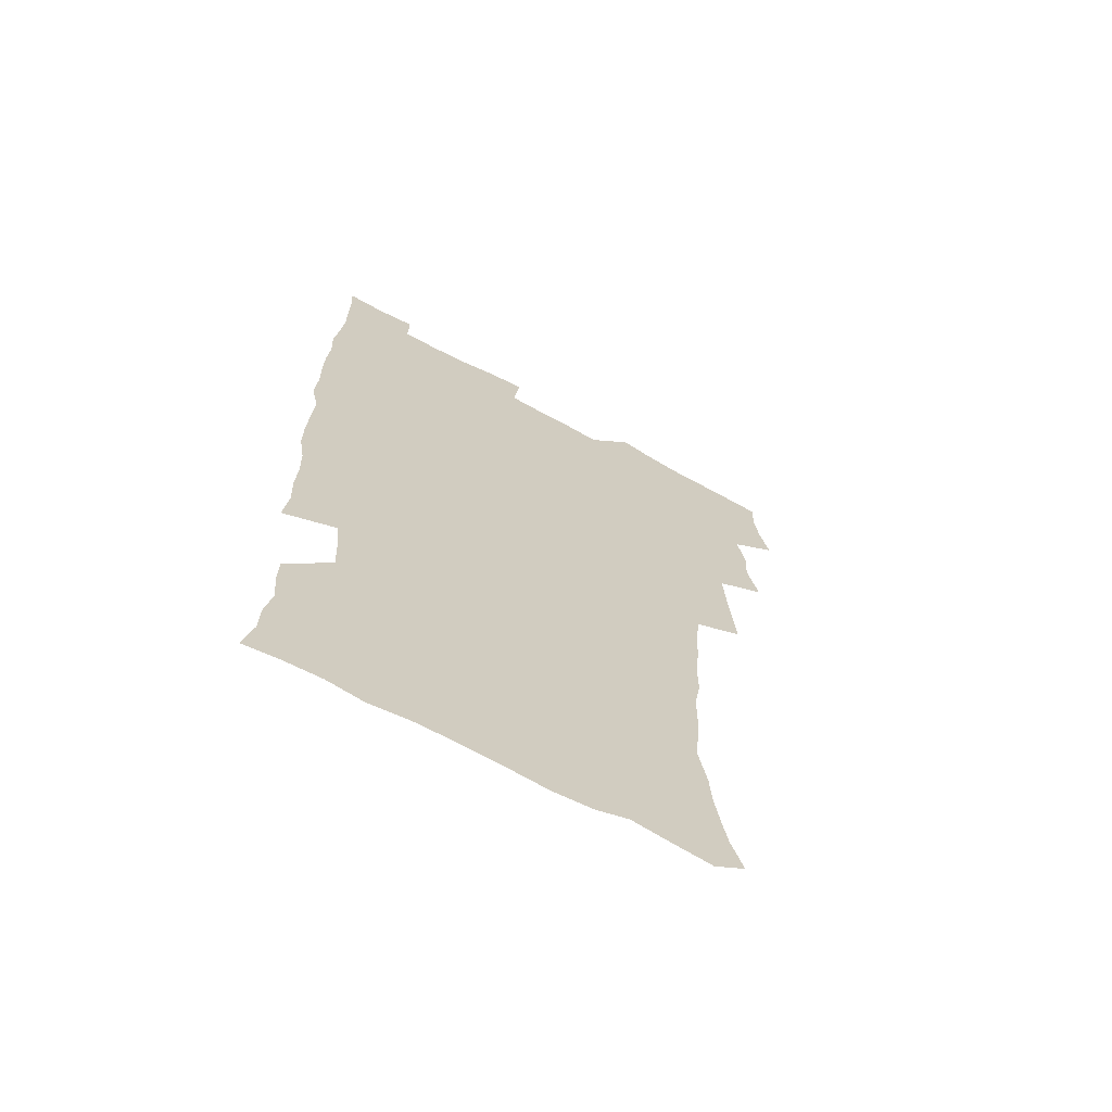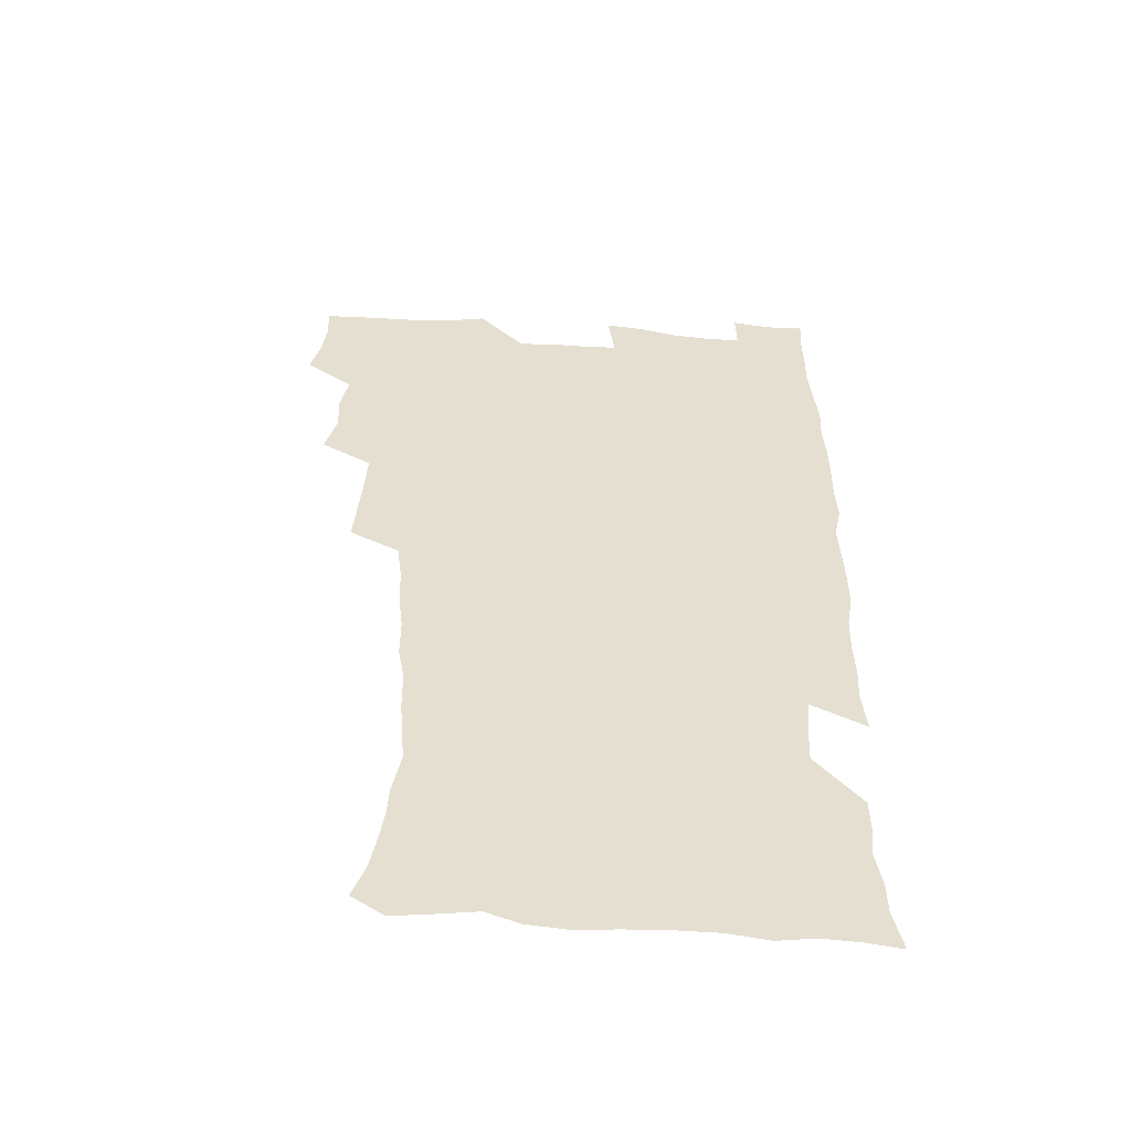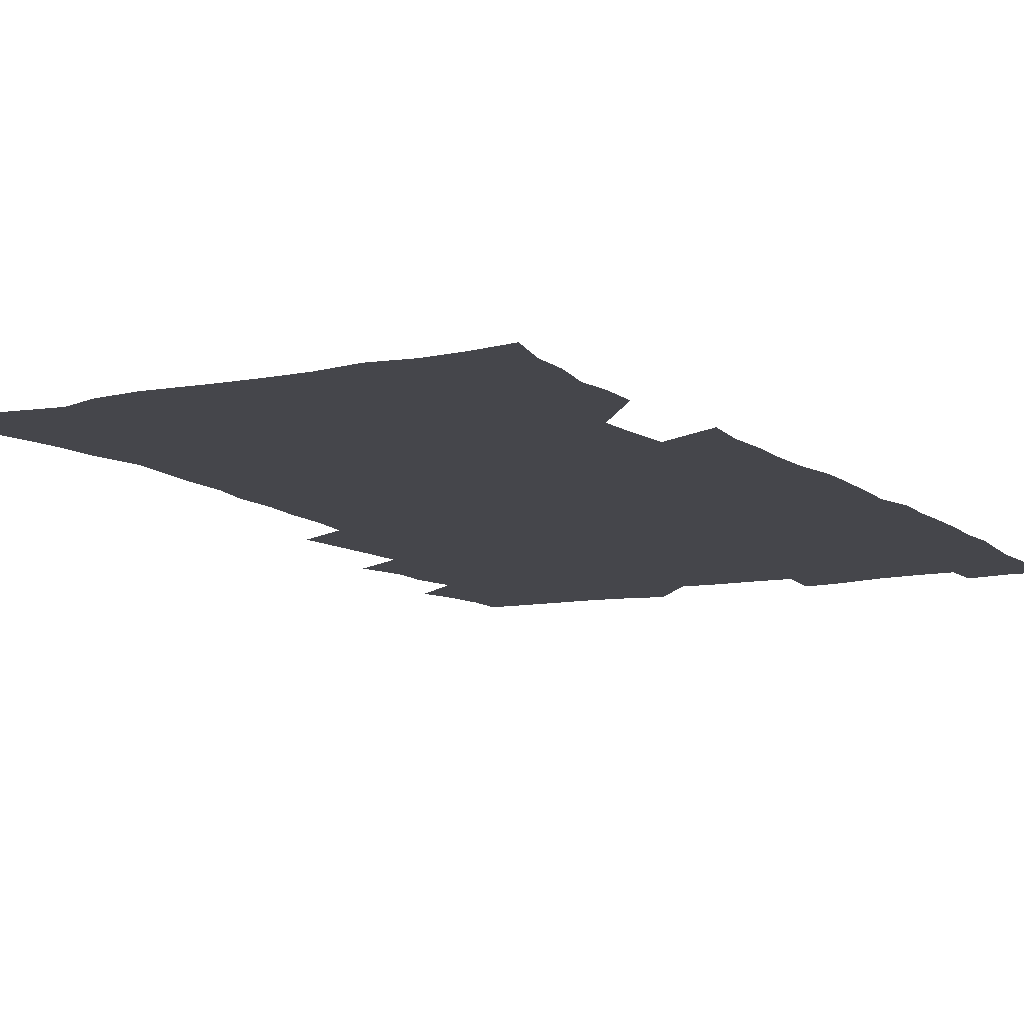
<metadata>
{"format":"obj","ext":"obj","renderer":"f3d","projection":"perspective","resolution":1024,"background":"white","views":[{"elev":-67.9,"azim":151.6,"up":"+Y"},{"elev":-54.1,"azim":-4.1,"up":"+Y"},{"elev":-10.0,"azim":28.5,"up":"+Z"}]}
</metadata>
<code>
v 475.3 523.9 0
v 479.2 539.4 0
v 481 554.3 0
v 480.6 569.3 0
v 487.4 458.1 0
v 492.2 476.4 0
v 491.5 491.9 0
v 494.6 508.7 0
v 495.4 524 0
v 497.5 539.1 0
v 496.9 554.1 0
v 495.5 570.1 0
v 504.2 393.5 0
v 505.6 411 0
v 507.1 428.4 0
v 508 445.6 0
v 509.3 462.4 0
v 510.4 478.4 0
v 511.2 494 0
v 510.6 508.9 0
v 514 524.6 0
v 513.2 539.1 0
v 512.2 554.1 0
v 510.5 570.4 0
v 519.8 182.6 0
v 524.7 196.6 0
v 527.2 209.3 0
v 529.3 223.2 0
v 530.2 237.1 0
v 533.7 255.2 0
v 532.4 269.3 0
v 531.3 284.7 0
v 531.1 301.7 0
v 528.5 316.1 0
v 528.6 333.5 0
v 526.9 349.1 0
v 526.3 366.5 0
v 524.3 382.5 0
v 525.2 400.3 0
v 526.4 417.5 0
v 526.3 433.1 0
v 527.5 449.6 0
v 527.1 464.6 0
v 528.7 480.4 0
v 529.4 495.3 0
v 528.2 509.9 0
v 528.9 524.5 0
v 528.2 539.3 0
v 526.9 554.6 0
v 525.3 570.7 0
v 532.5 173.9 0
v 540 190 0
v 541.4 202.3 0
v 544 216.9 0
v 548.6 234.8 0
v 548.8 249.4 0
v 549.4 264.8 0
v 547.6 278.1 0
v 547 293.3 0
v 547.1 310.1 0
v 546.5 326.1 0
v 545.8 341.8 0
v 543.9 356.4 0
v 544.7 373.9 0
v 542.6 388.3 0
v 542.4 404.3 0
v 543.1 420.5 0
v 542.6 435.6 0
v 543 450.9 0
v 544.2 466.6 0
v 543.7 481 0
v 544.8 496 0
v 545.9 510.3 0
v 544.9 524.4 0
v 543.2 539.7 0
v 541.2 556.3 0
v 539.4 572.7 0
v 547.3 175.7 0
v 552.9 190.8 0
v 557.7 207.5 0
v 561.9 225.5 0
v 563 240.5 0
v 564.6 257.1 0
v 564.2 271.4 0
v 563.3 285.5 0
v 561.8 299.1 0
v 561.4 314.9 0
v 561.2 330.9 0
v 559.8 345.2 0
v 560.3 362.2 0
v 559.7 377.3 0
v 558.2 391.4 0
v 558.1 407 0
v 558.6 422.5 0
v 559.1 438.1 0
v 559.5 453.1 0
v 559.4 467.6 0
v 559.8 482.3 0
v 560 496.5 0
v 560.1 510.5 0
v 559.4 524.6 0
v 558.3 539.5 0
v 557 554.8 0
v 553.1 576.1 0
v 564.7 178.3 0
v 569.2 194 0
v 574.6 213.8 0
v 576.7 230.3 0
v 577.1 244.7 0
v 577.5 259.7 0
v 577.1 273.9 0
v 576.7 288.7 0
v 575.2 302 0
v 576.2 320 0
v 575.4 334.2 0
v 574 348 0
v 574.9 365.4 0
v 573.3 378.8 0
v 574.7 395.7 0
v 574.4 410.2 0
v 573.9 424.3 0
v 574 439.3 0
v 574.3 454.1 0
v 573.2 467.8 0
v 574.1 482.6 0
v 574.6 496.9 0
v 574.2 510.9 0
v 573.4 525.3 0
v 573.4 539 0
v 571.8 554.5 0
v 578.1 173.4 0
v 584.9 196.6 0
v 588.4 215.3 0
v 589.4 230.9 0
v 590 246.2 0
v 590.2 261 0
v 590.5 276.8 0
v 589.7 290.4 0
v 589.1 305.1 0
v 589.3 321 0
v 588.9 336 0
v 588.8 351.7 0
v 588.7 367 0
v 588.6 381.9 0
v 588.4 396.5 0
v 587.8 410.1 0
v 588.5 425.9 0
v 587.9 439.6 0
v 588.5 454.7 0
v 588.2 468.7 0
v 588.3 482.9 0
v 588.7 497 0
v 588.6 511 0
v 588.1 525.3 0
v 587.5 539.8 0
v 586.2 555.8 0
v 594.2 171.8 0
v 598.8 194 0
v 602.5 218.3 0
v 603.2 233.8 0
v 603.5 248.7 0
v 603.3 262.7 0
v 603.3 277.3 0
v 603.3 293.1 0
v 603.3 308.7 0
v 602.8 322.6 0
v 602.9 338.6 0
v 602.8 353.6 0
v 602.6 368.4 0
v 602.4 382.8 0
v 602.3 397.3 0
v 602.4 412 0
v 602.5 426.7 0
v 602.9 441.6 0
v 602.6 455.2 0
v 602.8 469.5 0
v 602.9 483.3 0
v 602.5 497.2 0
v 602.8 511.2 0
v 602.5 525.5 0
v 601.8 540.5 0
v 601.2 555.7 0
v 611.8 173.3 0
v 614.1 195.2 0
v 615.7 217.4 0
v 616.1 233.4 0
v 616.2 249 0
v 616.2 261.7 0
v 616.5 279.4 0
v 616.4 293.1 0
v 616.3 308.3 0
v 616.2 323.7 0
v 616.3 340.2 0
v 616.2 354.1 0
v 616 368.4 0
v 615.9 382.4 0
v 616 397.3 0
v 616.1 411.1 0
v 616.3 426.6 0
v 616.4 441.2 0
v 616.5 455.2 0
v 616.6 469.5 0
v 616.7 483.5 0
v 617 497.5 0
v 617 511.4 0
v 617 525.4 0
v 616.7 539.9 0
v 615.9 556.4 0
v 613.3 577.1 0
v 629.1 174.1 0
v 629.2 197 0
v 629.2 216.6 0
v 629.2 233.3 0
v 629.2 248.1 0
v 629.4 264.4 0
v 629.4 279.4 0
v 629.4 293.5 0
v 629.5 307.8 0
v 629.5 322.1 0
v 629.5 339.2 0
v 629.5 354.2 0
v 629.5 368.5 0
v 629.6 383.6 0
v 629.7 397.3 0
v 629.9 411.8 0
v 630.1 426.1 0
v 630.1 441.1 0
v 630.4 454.8 0
v 630.3 469.7 0
v 630.6 483.2 0
v 630.8 497.3 0
v 631.1 511.4 0
v 631.3 525.5 0
v 631.1 540.3 0
v 630.7 555.5 0
v 628.2 575.6 0
v 646 174 0
v 643.8 197 0
v 642.8 215.8 0
v 642.6 231.4 0
v 642.2 247.8 0
v 642.6 262.3 0
v 642.3 278.5 0
v 642.3 293.5 0
v 642.7 307 0
v 642.6 324.6 0
v 642.7 338.8 0
v 642.9 353.4 0
v 643.1 367.6 0
v 643.2 382.4 0
v 643.3 396.9 0
v 643.3 411.7 0
v 644.1 425 0
v 643.8 440.4 0
v 644.4 454.5 0
v 644.1 469.2 0
v 644.4 483.2 0
v 645.1 497.1 0
v 645.3 511.3 0
v 645.8 525.3 0
v 646.1 539.4 0
v 645.6 554.8 0
v 644.8 571.6 0
v 662.7 171.5 0
v 658.7 195.1 0
v 656.6 214.3 0
v 656 229.8 0
v 656.5 243.5 0
v 655.4 261.1 0
v 655.6 276 0
v 655.8 291.2 0
v 656 306.7 0
v 656.4 321.6 0
v 656.5 336.5 0
v 656.9 351.2 0
v 656.8 366.4 0
v 656.9 381.2 0
v 657.2 395.7 0
v 657.4 410.3 0
v 657.8 424.6 0
v 659.6 438 0
v 658.7 453.8 0
v 659.4 467.7 0
v 659 482.5 0
v 659.1 496.9 0
v 659 510.9 0
v 660.6 525.2 0
v 660.2 539.6 0
v 660.3 554.3 0
v 660 570.2 0
v 677.5 173.8 0
v 674.7 191 0
v 671.3 211 0
v 670.4 226.5 0
v 669.3 242.6 0
v 669.1 257.2 0
v 669.1 272.4 0
v 669.4 288 0
v 670.6 302.5 0
v 670.3 318.6 0
v 672.1 331.9 0
v 671.1 348.5 0
v 671.5 363.2 0
v 671.8 378.1 0
v 672.9 392.3 0
v 672.4 407.9 0
v 672.2 423.1 0
v 673.3 437.4 0
v 672.9 452.7 0
v 673.6 467 0
v 673.3 481.9 0
v 673.6 496.3 0
v 676.3 510.6 0
v 675.6 525.1 0
v 675 539.9 0
v 675 554.5 0
v 675 570.1 0
v 674.8 587.2 0
v 692.5 173 0
v 688.1 191.6 0
v 686 207.6 0
v 685.6 221.9 0
v 683.8 238.3 0
v 682.5 253.5 0
v 683.3 266.5 0
v 683.9 282.2 0
v 685.3 298.1 0
v 685.3 314.1 0
v 685.8 329.3 0
v 686 344.6 0
v 686.7 359.4 0
v 687.2 374.4 0
v 688.7 388.7 0
v 688.3 404.4 0
v 688.4 419.8 0
v 689.4 434.6 0
v 688.9 450.1 0
v 688.8 465.2 0
v 690.4 479.6 0
v 689.7 494.9 0
v 691.4 509.5 0
v 690.3 525.2 0
v 690 539.9 0
v 689.6 554.3 0
v 690.1 569.4 0
v 690.6 584.8 0
v 707.6 170.7 0
v 703.7 187.8 0
v 703.6 201.4 0
v 700.9 217.2 0
v 702.3 229.7 0
v 702.1 243.6 0
v 707.5 286.6 0
v 705.7 304.2 0
v 706.4 319.6 0
v 705.7 336 0
v 706.2 351.4 0
v 708.6 365.8 0
v 708.6 381.5 0
v 707.9 397.8 0
v 707.1 414.3 0
v 710.1 428.6 0
v 709.2 445 0
v 709.5 460.6 0
v 709.3 476.2 0
v 708.2 492.3 0
v 708.9 507.4 0
v 707.1 523.8 0
v 705.7 539.7 0
v 705.9 554.8 0
v 705.6 569.7 0
v 706.4 585.7 0
f 8 9 1
f 1 9 2
f 9 10 2
f 2 10 3
f 10 11 3
f 3 11 4
f 11 12 4
f 16 17 5
f 5 17 6
f 17 18 6
f 6 18 7
f 18 19 7
f 7 19 8
f 19 20 8
f 8 20 9
f 20 21 9
f 9 21 10
f 21 22 10
f 10 22 11
f 22 23 11
f 11 23 12
f 23 24 12
f 38 39 13
f 13 39 14
f 39 40 14
f 14 40 15
f 40 41 15
f 15 41 16
f 41 42 16
f 16 42 17
f 42 43 17
f 17 43 18
f 43 44 18
f 18 44 19
f 44 45 19
f 19 45 20
f 45 46 20
f 20 46 21
f 46 47 21
f 21 47 22
f 47 48 22
f 22 48 23
f 48 49 23
f 23 49 24
f 49 50 24
f 51 52 25
f 25 52 26
f 52 53 26
f 26 53 27
f 53 54 27
f 27 54 28
f 54 55 28
f 28 55 29
f 55 56 29
f 29 56 30
f 56 57 30
f 30 57 31
f 57 58 31
f 31 58 32
f 58 59 32
f 32 59 33
f 59 60 33
f 33 60 34
f 60 61 34
f 34 61 35
f 61 62 35
f 35 62 36
f 62 63 36
f 36 63 37
f 63 64 37
f 37 64 38
f 64 65 38
f 38 65 39
f 65 66 39
f 39 66 40
f 66 67 40
f 40 67 41
f 67 68 41
f 41 68 42
f 68 69 42
f 42 69 43
f 69 70 43
f 43 70 44
f 70 71 44
f 44 71 45
f 71 72 45
f 45 72 46
f 72 73 46
f 46 73 47
f 73 74 47
f 47 74 48
f 74 75 48
f 48 75 49
f 75 76 49
f 49 76 50
f 76 77 50
f 51 78 52
f 78 79 52
f 52 79 53
f 79 80 53
f 53 80 54
f 80 81 54
f 54 81 55
f 81 82 55
f 55 82 56
f 82 83 56
f 56 83 57
f 83 84 57
f 57 84 58
f 84 85 58
f 58 85 59
f 85 86 59
f 59 86 60
f 86 87 60
f 60 87 61
f 87 88 61
f 61 88 62
f 88 89 62
f 62 89 63
f 89 90 63
f 63 90 64
f 90 91 64
f 64 91 65
f 91 92 65
f 65 92 66
f 92 93 66
f 66 93 67
f 93 94 67
f 67 94 68
f 94 95 68
f 68 95 69
f 95 96 69
f 69 96 70
f 96 97 70
f 70 97 71
f 97 98 71
f 71 98 72
f 98 99 72
f 72 99 73
f 99 100 73
f 73 100 74
f 100 101 74
f 74 101 75
f 101 102 75
f 75 102 76
f 102 103 76
f 76 103 77
f 103 104 77
f 78 105 79
f 105 106 79
f 79 106 80
f 106 107 80
f 80 107 81
f 107 108 81
f 81 108 82
f 108 109 82
f 82 109 83
f 109 110 83
f 83 110 84
f 110 111 84
f 84 111 85
f 111 112 85
f 85 112 86
f 112 113 86
f 86 113 87
f 113 114 87
f 87 114 88
f 114 115 88
f 88 115 89
f 115 116 89
f 89 116 90
f 116 117 90
f 90 117 91
f 117 118 91
f 91 118 92
f 118 119 92
f 92 119 93
f 119 120 93
f 93 120 94
f 120 121 94
f 94 121 95
f 121 122 95
f 95 122 96
f 122 123 96
f 96 123 97
f 123 124 97
f 97 124 98
f 124 125 98
f 98 125 99
f 125 126 99
f 99 126 100
f 126 127 100
f 100 127 101
f 127 128 101
f 101 128 102
f 128 129 102
f 102 129 103
f 129 130 103
f 103 130 104
f 105 131 106
f 131 132 106
f 106 132 107
f 132 133 107
f 107 133 108
f 133 134 108
f 108 134 109
f 134 135 109
f 109 135 110
f 135 136 110
f 110 136 111
f 136 137 111
f 111 137 112
f 137 138 112
f 112 138 113
f 138 139 113
f 113 139 114
f 139 140 114
f 114 140 115
f 140 141 115
f 115 141 116
f 141 142 116
f 116 142 117
f 142 143 117
f 117 143 118
f 143 144 118
f 118 144 119
f 144 145 119
f 119 145 120
f 145 146 120
f 120 146 121
f 146 147 121
f 121 147 122
f 147 148 122
f 122 148 123
f 148 149 123
f 123 149 124
f 149 150 124
f 124 150 125
f 150 151 125
f 125 151 126
f 151 152 126
f 126 152 127
f 152 153 127
f 127 153 128
f 153 154 128
f 128 154 129
f 154 155 129
f 129 155 130
f 155 156 130
f 131 157 132
f 157 158 132
f 132 158 133
f 158 159 133
f 133 159 134
f 159 160 134
f 134 160 135
f 160 161 135
f 135 161 136
f 161 162 136
f 136 162 137
f 162 163 137
f 137 163 138
f 163 164 138
f 138 164 139
f 164 165 139
f 139 165 140
f 165 166 140
f 140 166 141
f 166 167 141
f 141 167 142
f 167 168 142
f 142 168 143
f 168 169 143
f 143 169 144
f 169 170 144
f 144 170 145
f 170 171 145
f 145 171 146
f 171 172 146
f 146 172 147
f 172 173 147
f 147 173 148
f 173 174 148
f 148 174 149
f 174 175 149
f 149 175 150
f 175 176 150
f 150 176 151
f 176 177 151
f 151 177 152
f 177 178 152
f 152 178 153
f 178 179 153
f 153 179 154
f 179 180 154
f 154 180 155
f 180 181 155
f 155 181 156
f 181 182 156
f 157 183 158
f 183 184 158
f 158 184 159
f 184 185 159
f 159 185 160
f 185 186 160
f 160 186 161
f 186 187 161
f 161 187 162
f 187 188 162
f 162 188 163
f 188 189 163
f 163 189 164
f 189 190 164
f 164 190 165
f 190 191 165
f 165 191 166
f 191 192 166
f 166 192 167
f 192 193 167
f 167 193 168
f 193 194 168
f 168 194 169
f 194 195 169
f 169 195 170
f 195 196 170
f 170 196 171
f 196 197 171
f 171 197 172
f 197 198 172
f 172 198 173
f 198 199 173
f 173 199 174
f 199 200 174
f 174 200 175
f 200 201 175
f 175 201 176
f 201 202 176
f 176 202 177
f 202 203 177
f 177 203 178
f 203 204 178
f 178 204 179
f 204 205 179
f 179 205 180
f 205 206 180
f 180 206 181
f 206 207 181
f 181 207 182
f 207 208 182
f 183 210 184
f 210 211 184
f 184 211 185
f 211 212 185
f 185 212 186
f 212 213 186
f 186 213 187
f 213 214 187
f 187 214 188
f 214 215 188
f 188 215 189
f 215 216 189
f 189 216 190
f 216 217 190
f 190 217 191
f 217 218 191
f 191 218 192
f 218 219 192
f 192 219 193
f 219 220 193
f 193 220 194
f 220 221 194
f 194 221 195
f 221 222 195
f 195 222 196
f 222 223 196
f 196 223 197
f 223 224 197
f 197 224 198
f 224 225 198
f 198 225 199
f 225 226 199
f 199 226 200
f 226 227 200
f 200 227 201
f 227 228 201
f 201 228 202
f 228 229 202
f 202 229 203
f 229 230 203
f 203 230 204
f 230 231 204
f 204 231 205
f 231 232 205
f 205 232 206
f 232 233 206
f 206 233 207
f 233 234 207
f 207 234 208
f 234 235 208
f 208 235 209
f 235 236 209
f 210 237 211
f 237 238 211
f 211 238 212
f 238 239 212
f 212 239 213
f 239 240 213
f 213 240 214
f 240 241 214
f 214 241 215
f 241 242 215
f 215 242 216
f 242 243 216
f 216 243 217
f 243 244 217
f 217 244 218
f 244 245 218
f 218 245 219
f 245 246 219
f 219 246 220
f 246 247 220
f 220 247 221
f 247 248 221
f 221 248 222
f 248 249 222
f 222 249 223
f 249 250 223
f 223 250 224
f 250 251 224
f 224 251 225
f 251 252 225
f 225 252 226
f 252 253 226
f 226 253 227
f 253 254 227
f 227 254 228
f 254 255 228
f 228 255 229
f 255 256 229
f 229 256 230
f 256 257 230
f 230 257 231
f 257 258 231
f 231 258 232
f 258 259 232
f 232 259 233
f 259 260 233
f 233 260 234
f 260 261 234
f 234 261 235
f 261 262 235
f 235 262 236
f 262 263 236
f 237 264 238
f 264 265 238
f 238 265 239
f 265 266 239
f 239 266 240
f 266 267 240
f 240 267 241
f 267 268 241
f 241 268 242
f 268 269 242
f 242 269 243
f 269 270 243
f 243 270 244
f 270 271 244
f 244 271 245
f 271 272 245
f 245 272 246
f 272 273 246
f 246 273 247
f 273 274 247
f 247 274 248
f 274 275 248
f 248 275 249
f 275 276 249
f 249 276 250
f 276 277 250
f 250 277 251
f 277 278 251
f 251 278 252
f 278 279 252
f 252 279 253
f 279 280 253
f 253 280 254
f 280 281 254
f 254 281 255
f 281 282 255
f 255 282 256
f 282 283 256
f 256 283 257
f 283 284 257
f 257 284 258
f 284 285 258
f 258 285 259
f 285 286 259
f 259 286 260
f 286 287 260
f 260 287 261
f 287 288 261
f 261 288 262
f 288 289 262
f 262 289 263
f 289 290 263
f 264 291 265
f 291 292 265
f 265 292 266
f 292 293 266
f 266 293 267
f 293 294 267
f 267 294 268
f 294 295 268
f 268 295 269
f 295 296 269
f 269 296 270
f 296 297 270
f 270 297 271
f 297 298 271
f 271 298 272
f 298 299 272
f 272 299 273
f 299 300 273
f 273 300 274
f 300 301 274
f 274 301 275
f 301 302 275
f 275 302 276
f 302 303 276
f 276 303 277
f 303 304 277
f 277 304 278
f 304 305 278
f 278 305 279
f 305 306 279
f 279 306 280
f 306 307 280
f 280 307 281
f 307 308 281
f 281 308 282
f 308 309 282
f 282 309 283
f 309 310 283
f 283 310 284
f 310 311 284
f 284 311 285
f 311 312 285
f 285 312 286
f 312 313 286
f 286 313 287
f 313 314 287
f 287 314 288
f 314 315 288
f 288 315 289
f 315 316 289
f 289 316 290
f 316 317 290
f 291 319 292
f 319 320 292
f 292 320 293
f 320 321 293
f 293 321 294
f 321 322 294
f 294 322 295
f 322 323 295
f 295 323 296
f 323 324 296
f 296 324 297
f 324 325 297
f 297 325 298
f 325 326 298
f 298 326 299
f 326 327 299
f 299 327 300
f 327 328 300
f 300 328 301
f 328 329 301
f 301 329 302
f 329 330 302
f 302 330 303
f 330 331 303
f 303 331 304
f 331 332 304
f 304 332 305
f 332 333 305
f 305 333 306
f 333 334 306
f 306 334 307
f 334 335 307
f 307 335 308
f 335 336 308
f 308 336 309
f 336 337 309
f 309 337 310
f 337 338 310
f 310 338 311
f 338 339 311
f 311 339 312
f 339 340 312
f 312 340 313
f 340 341 313
f 313 341 314
f 341 342 314
f 314 342 315
f 342 343 315
f 315 343 316
f 343 344 316
f 316 344 317
f 344 345 317
f 317 345 318
f 345 346 318
f 319 347 320
f 347 348 320
f 320 348 321
f 348 349 321
f 321 349 322
f 349 350 322
f 322 350 323
f 350 351 323
f 323 351 324
f 351 352 324
f 324 352 325
f 327 353 328
f 353 354 328
f 328 354 329
f 354 355 329
f 329 355 330
f 355 356 330
f 330 356 331
f 356 357 331
f 331 357 332
f 357 358 332
f 332 358 333
f 358 359 333
f 333 359 334
f 359 360 334
f 334 360 335
f 360 361 335
f 335 361 336
f 361 362 336
f 336 362 337
f 362 363 337
f 337 363 338
f 363 364 338
f 338 364 339
f 364 365 339
f 339 365 340
f 365 366 340
f 340 366 341
f 366 367 341
f 341 367 342
f 367 368 342
f 342 368 343
f 368 369 343
f 343 369 344
f 369 370 344
f 344 370 345
f 370 371 345
f 345 371 346
f 371 372 346

</code>
